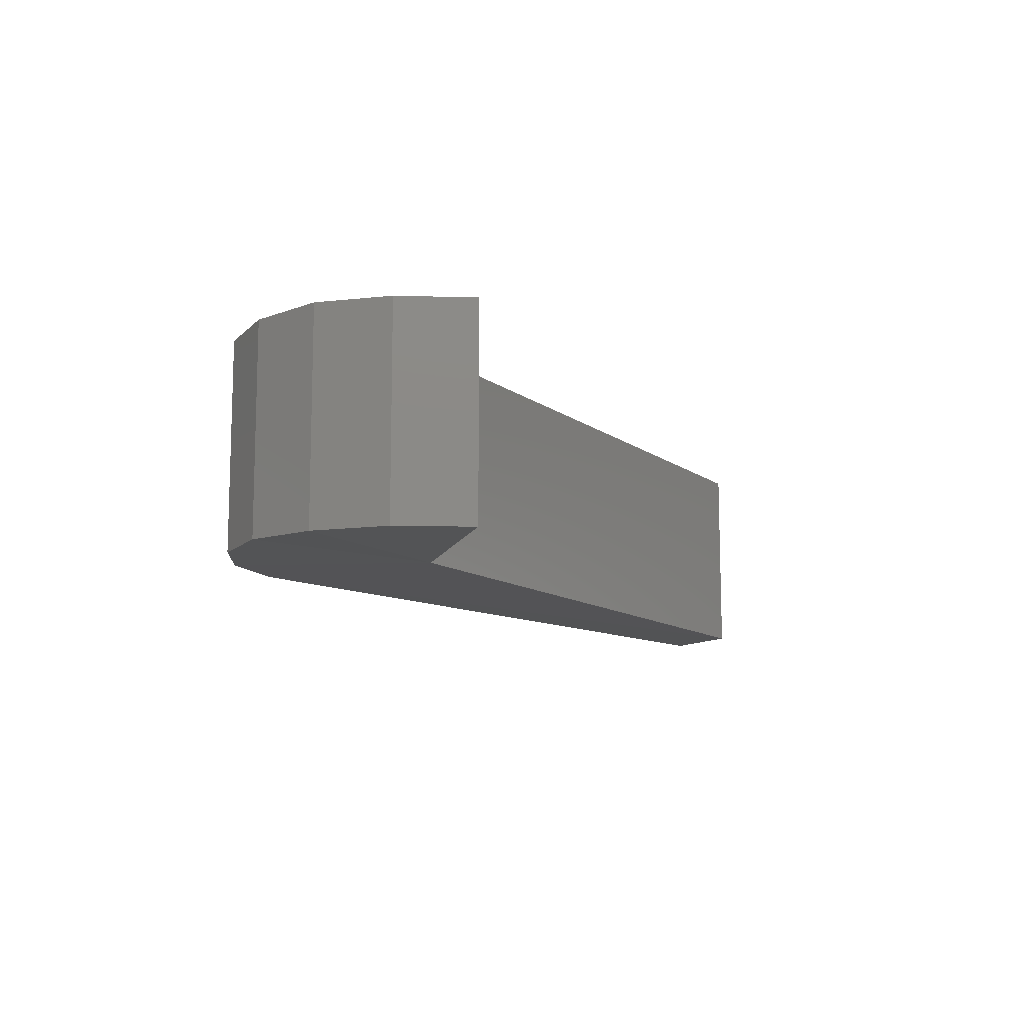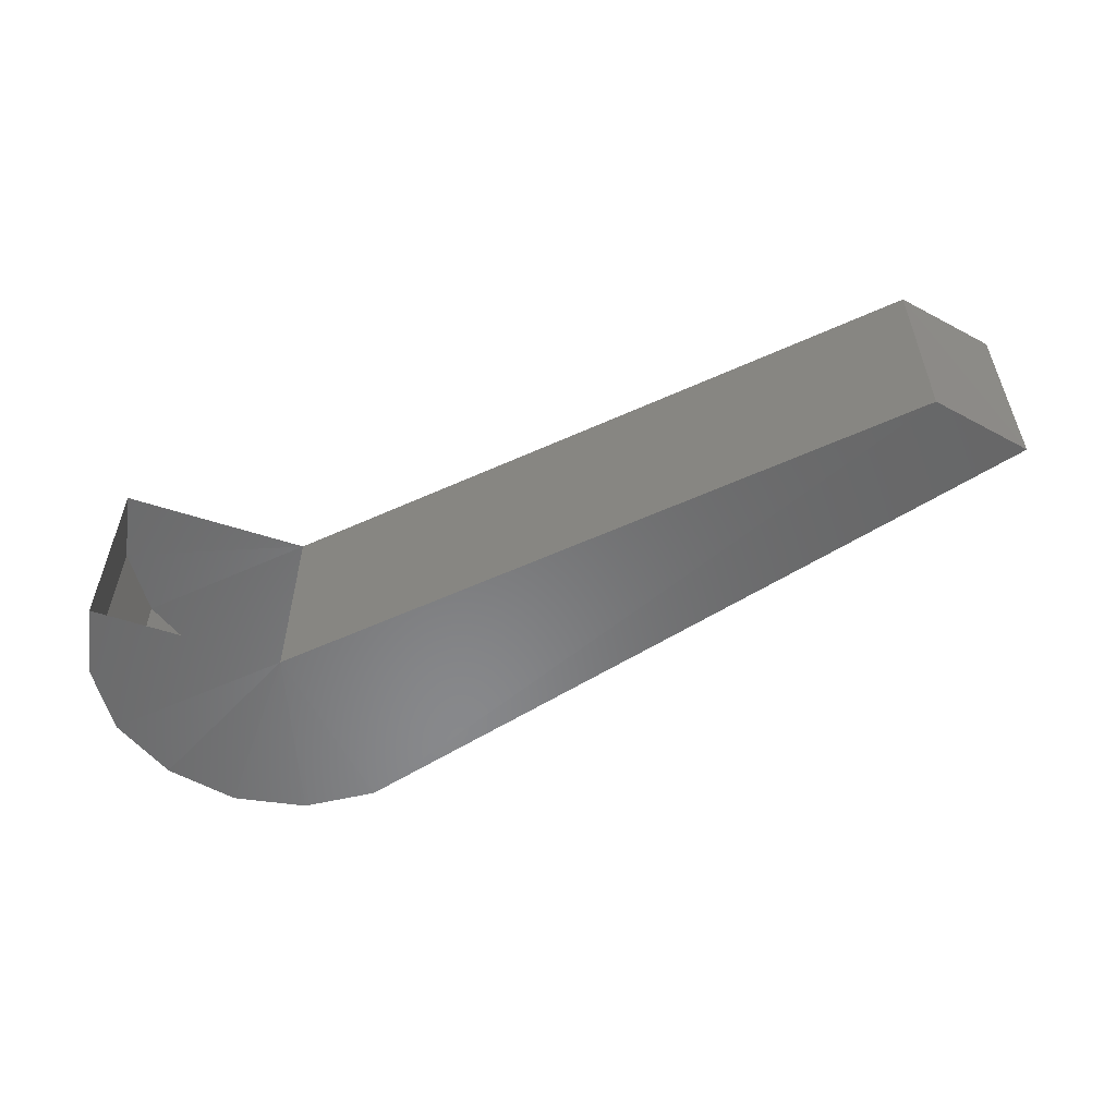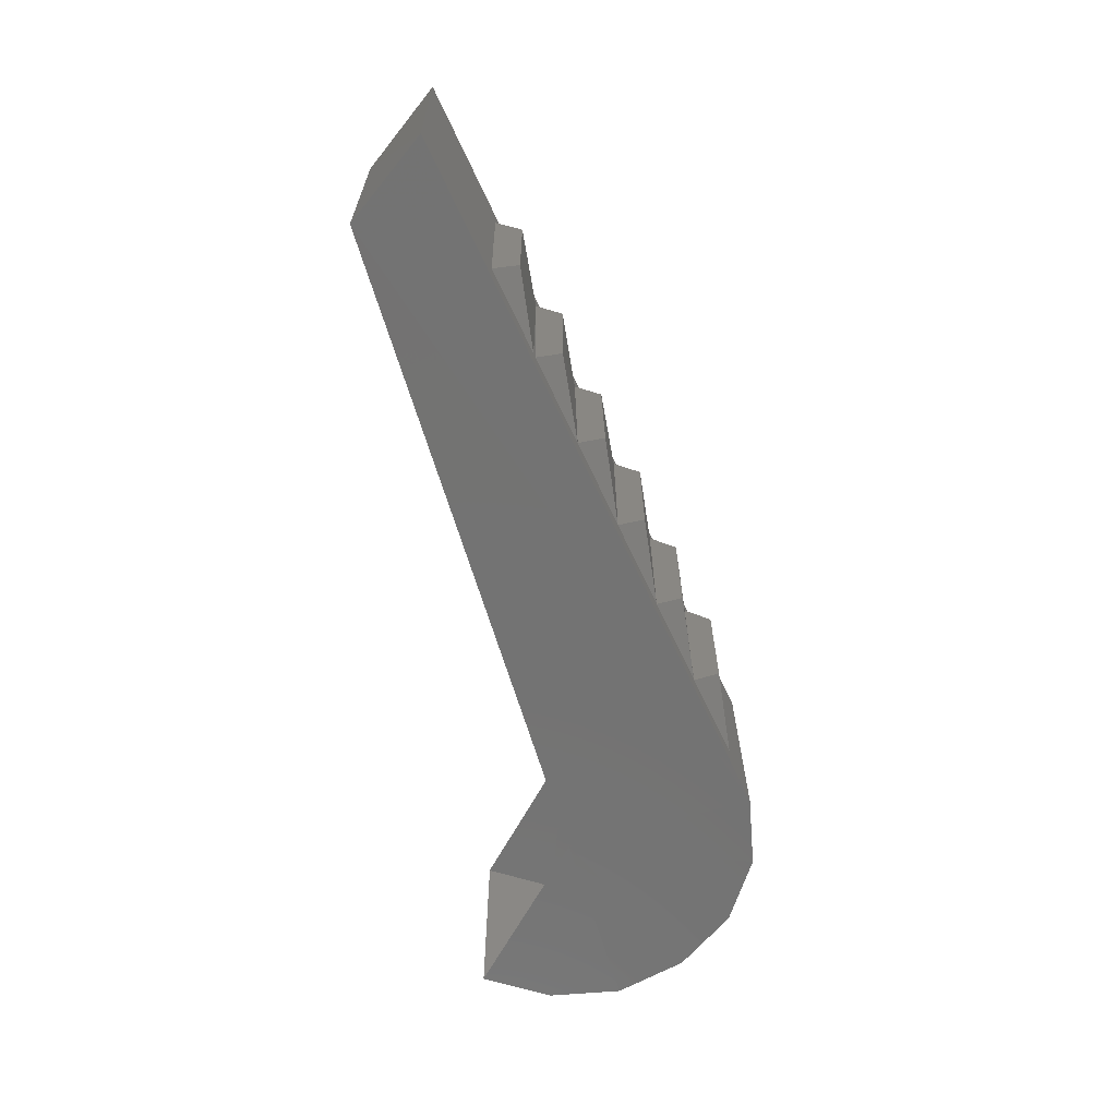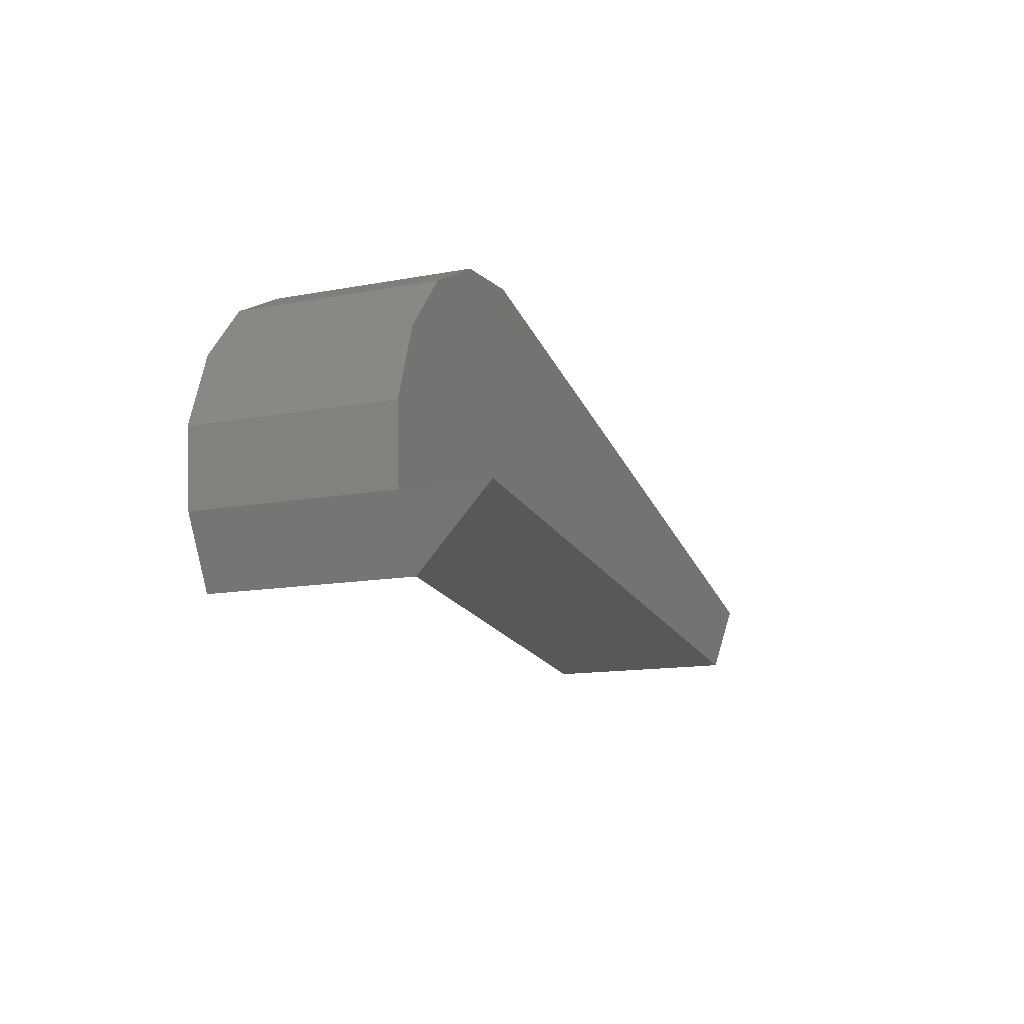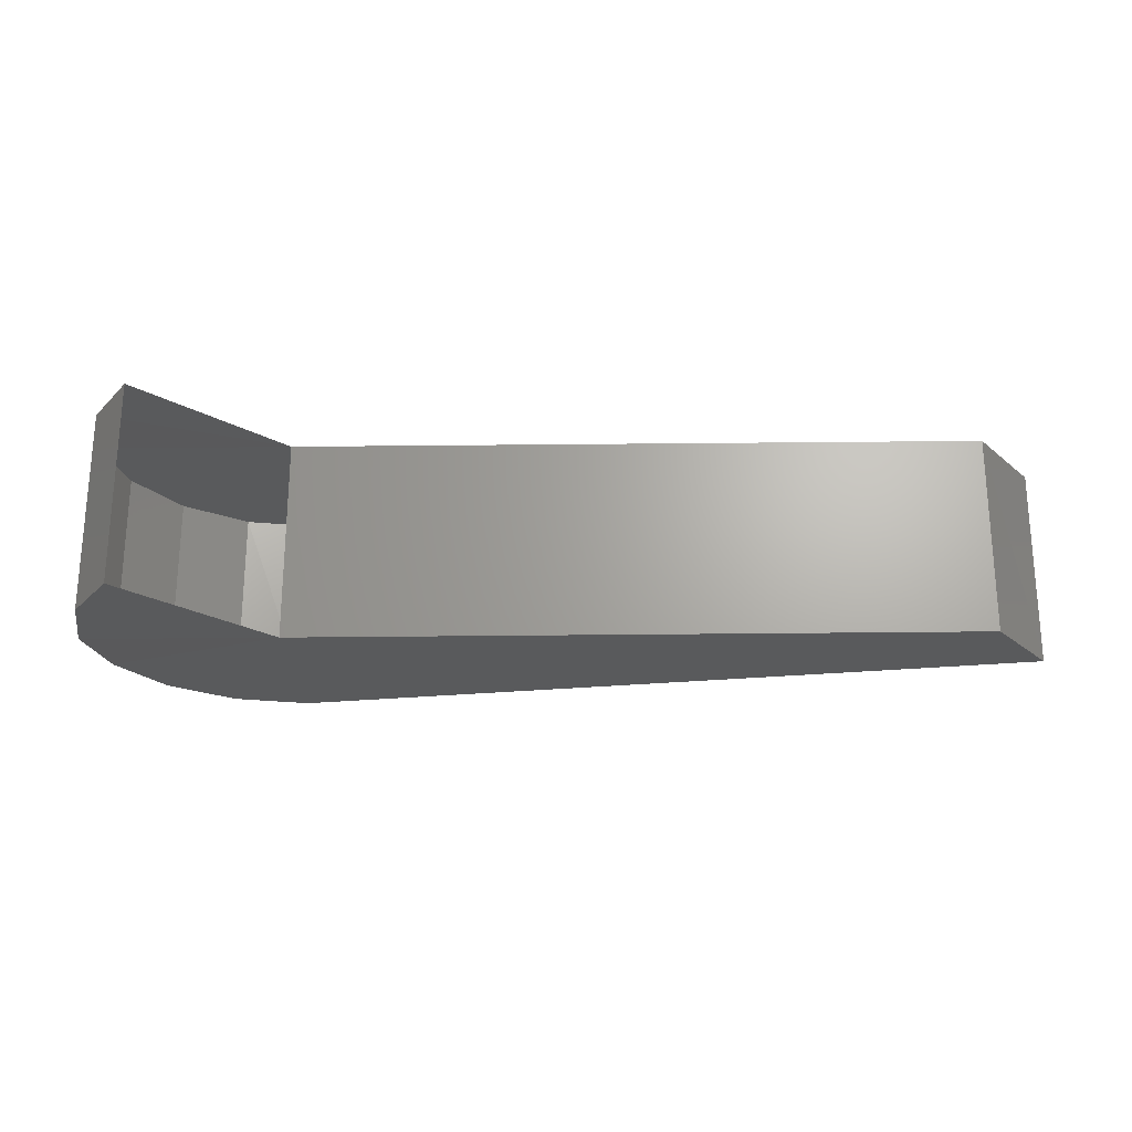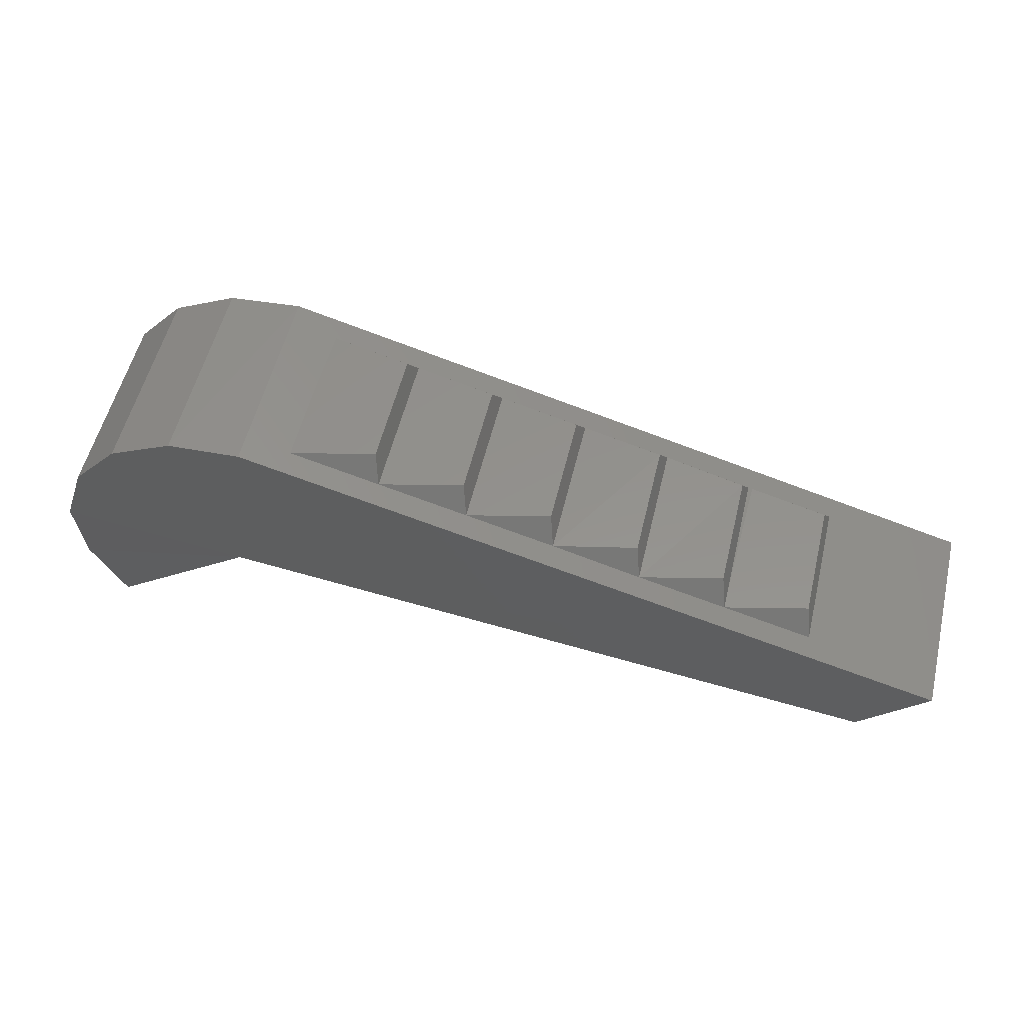
<metadata>
{"format":"stl","ext":"stl","renderer":"f3d","projection":"perspective","resolution":1024,"background":"white","views":[{"elev":-11.1,"azim":113.4,"up":"+Y"},{"elev":-55.4,"azim":-161.2,"up":"+Y"},{"elev":-64.8,"azim":-80.3,"up":"+Y"},{"elev":-13.0,"azim":113.5,"up":"+Z"},{"elev":-23.5,"azim":174.4,"up":"+Y"},{"elev":55.2,"azim":-166.5,"up":"+Z"}]}
</metadata>
<code>
# stl→obj: 46 verts, 70 faces
v -1.314 -15.3 -1.496
v -1.314 -14.67 -1.496
v -1.209 -15.3 -1.291
v -1.209 -14.67 -1.291
v -1.189 -15.3 -1.061
v -1.189 -14.67 -1.061
v -1.264 -15.29 -0.841
v -1.264 -14.67 -0.841
v -1.414 -15.29 -0.666
v -1.414 -14.67 -0.666
v -1.619 -15.29 -0.561
v -1.619 -14.67 -0.561
v -1.849 -15.29 -0.541
v -1.849 -14.67 -0.546
v -4.089 -14.67 -1.151
v -3.669 -15.22 -1.036
v -3.389 -15.22 -0.961
v -3.649 -15.17 -0.956
v -3.389 -14.74 -0.961
v -3.649 -14.8 -0.956
v -3.669 -14.74 -1.036
v -3.369 -14.8 -0.881
v -3.109 -14.74 -0.886
v -3.369 -15.17 -0.881
v -3.109 -15.22 -0.881
v -3.089 -14.8 -0.806
v -2.829 -14.74 -0.806
v -3.089 -15.17 -0.801
v -2.829 -15.22 -0.806
v -2.809 -14.8 -0.726
v -2.549 -14.74 -0.731
v -2.809 -15.17 -0.726
v -2.549 -15.22 -0.731
v -2.529 -14.8 -0.651
v -2.269 -14.74 -0.656
v -2.529 -15.17 -0.651
v -2.269 -15.22 -0.656
v -2.249 -14.8 -0.576
v -1.989 -14.74 -0.581
v -2.249 -15.17 -0.576
v -1.989 -15.22 -0.581
v -4.089 -15.29 -1.146
v -3.879 -15.3 -1.386
v -1.779 -15.3 -1.131
v -1.779 -14.67 -1.131
v -3.879 -14.67 -1.386
f 1 2 3
f 2 3 4
f 3 4 5
f 4 5 6
f 5 6 7
f 6 7 8
f 7 8 9
f 8 9 10
f 9 10 11
f 10 11 12
f 11 12 13
f 12 13 14
f 13 14 15
f 16 17 18
f 17 18 19
f 18 19 20
f 19 20 21
f 19 22 23
f 22 23 24
f 23 24 25
f 24 25 17
f 23 26 27
f 26 27 28
f 27 28 29
f 28 29 25
f 27 30 31
f 30 31 32
f 31 32 33
f 32 33 29
f 31 34 35
f 34 35 36
f 35 36 37
f 36 37 33
f 35 38 39
f 38 39 40
f 39 40 41
f 40 41 37
f 42 43 13
f 43 13 44
f 13 44 11
f 44 11 9
f 9 7 44
f 7 44 5
f 44 5 3
f 2 4 45
f 4 45 6
f 45 6 8
f 8 10 45
f 10 45 12
f 45 12 14
f 14 45 15
f 45 15 46
f 31 34 33
f 34 33 36
f 28 26 25
f 26 25 23
f 24 22 17
f 22 17 19
f 40 38 37
f 38 37 35
f 32 30 29
f 30 29 27
f 46 43 45
f 43 45 44
f 15 42 46
f 42 46 43
f 21 20 16
f 20 16 18
f 15 13 42
f 3 44 1

</code>
